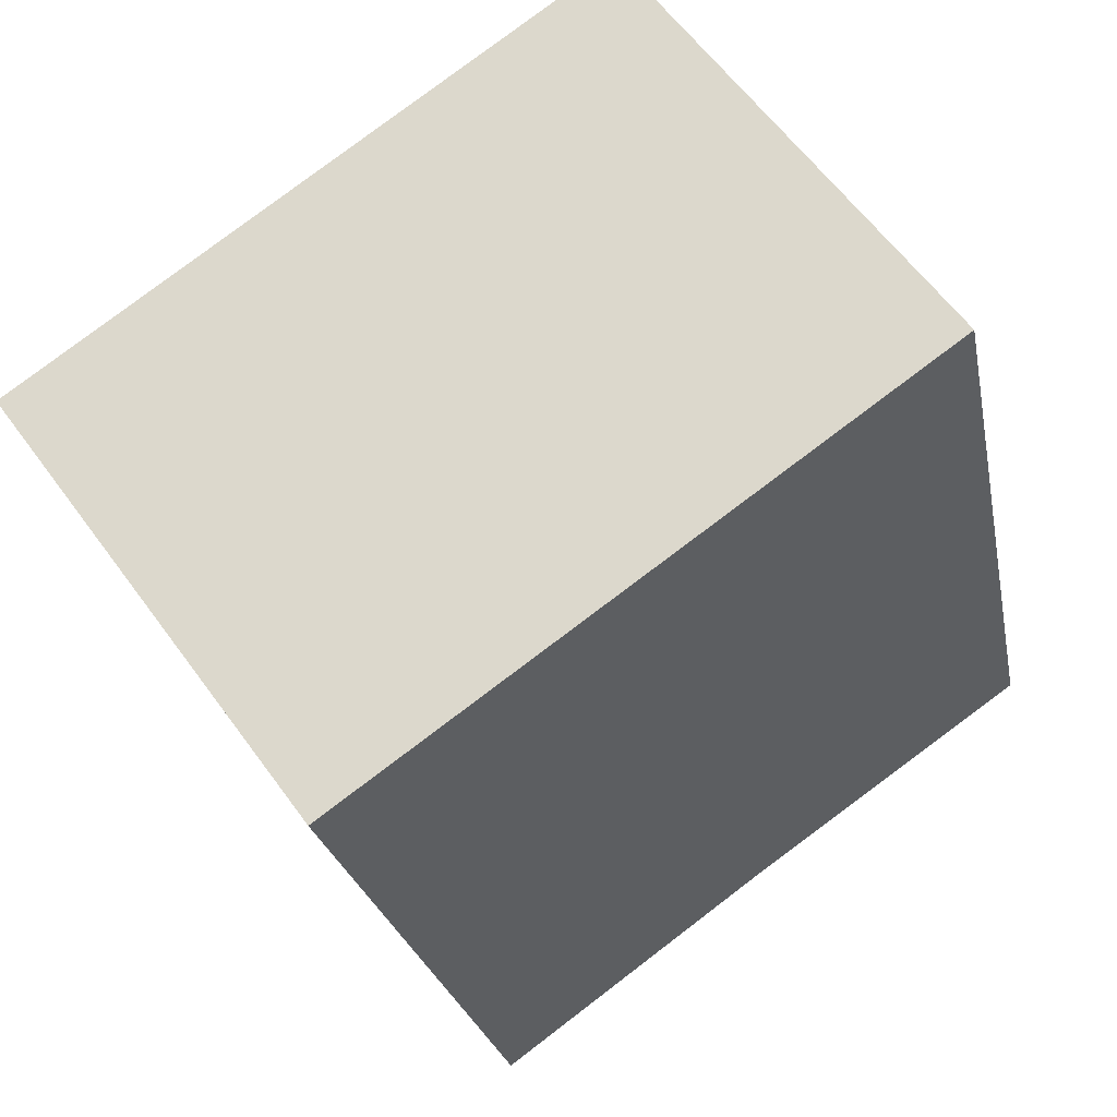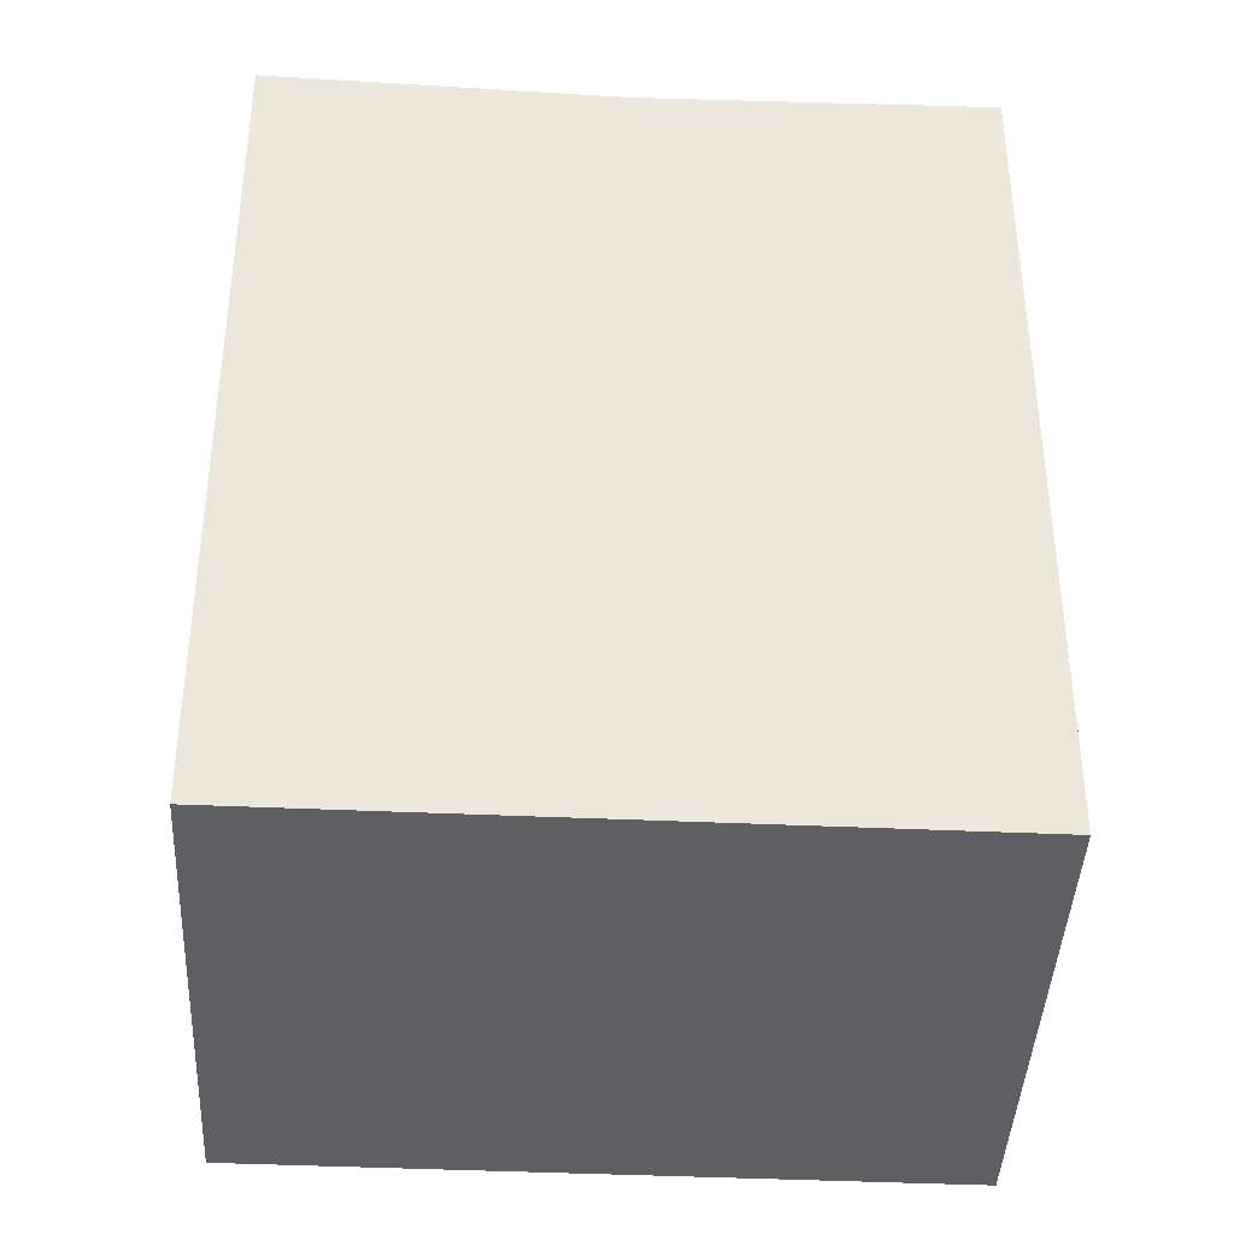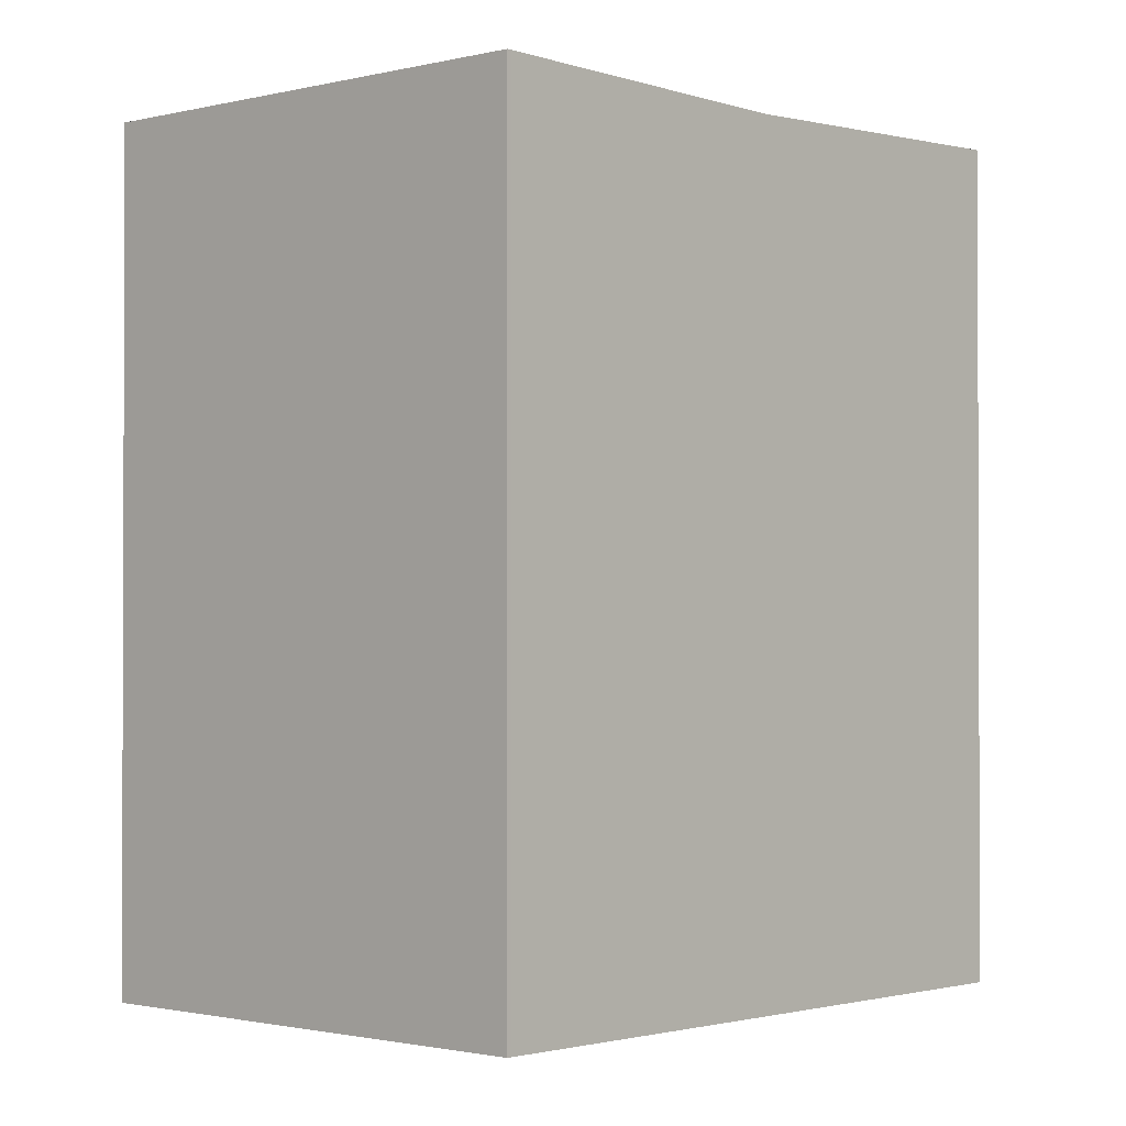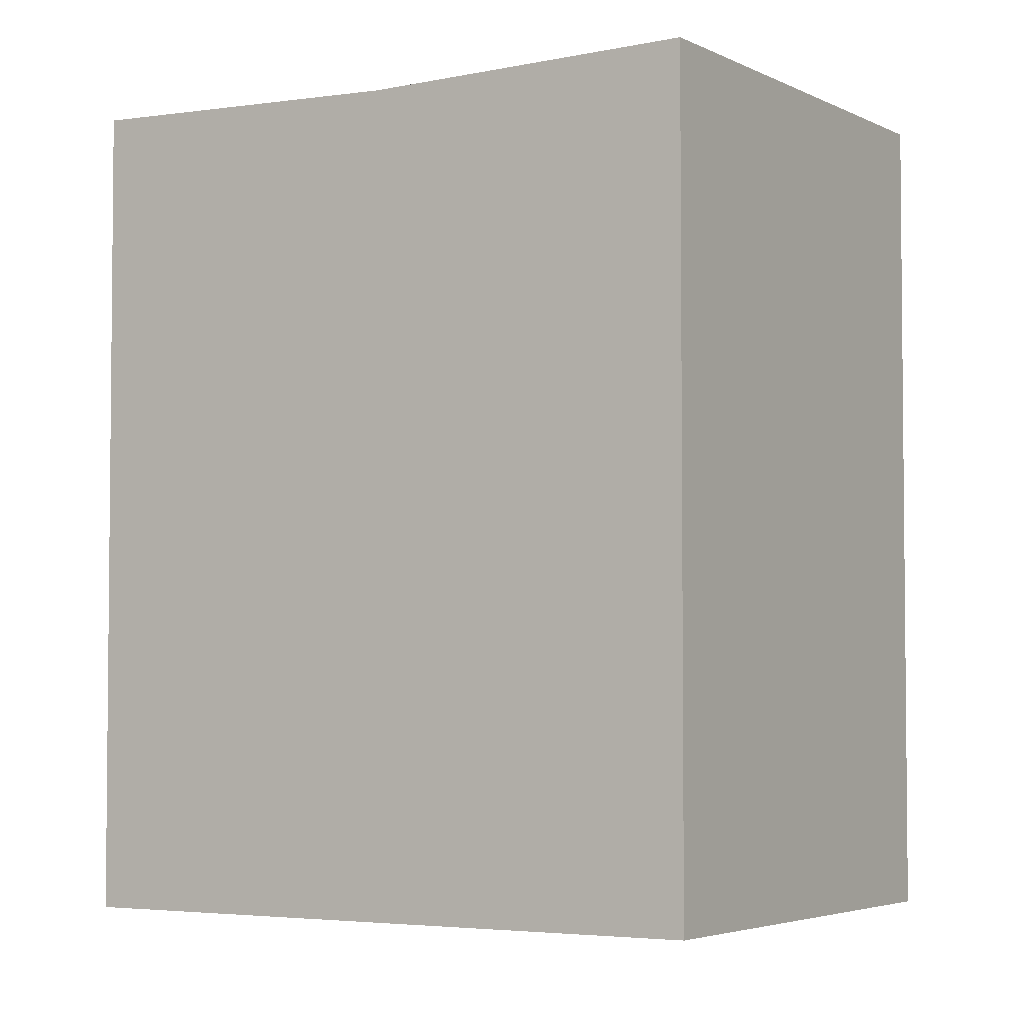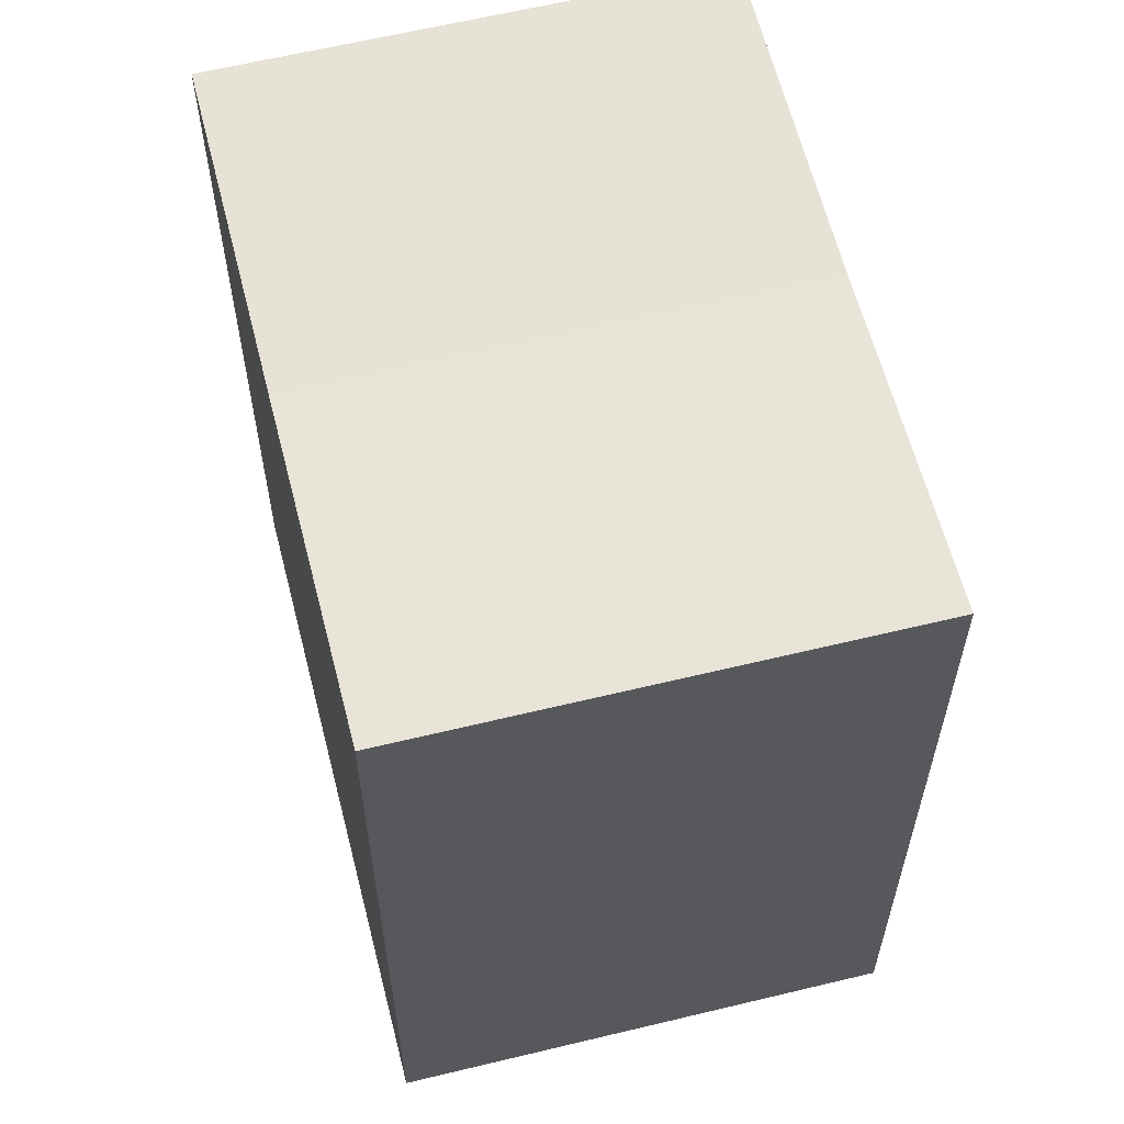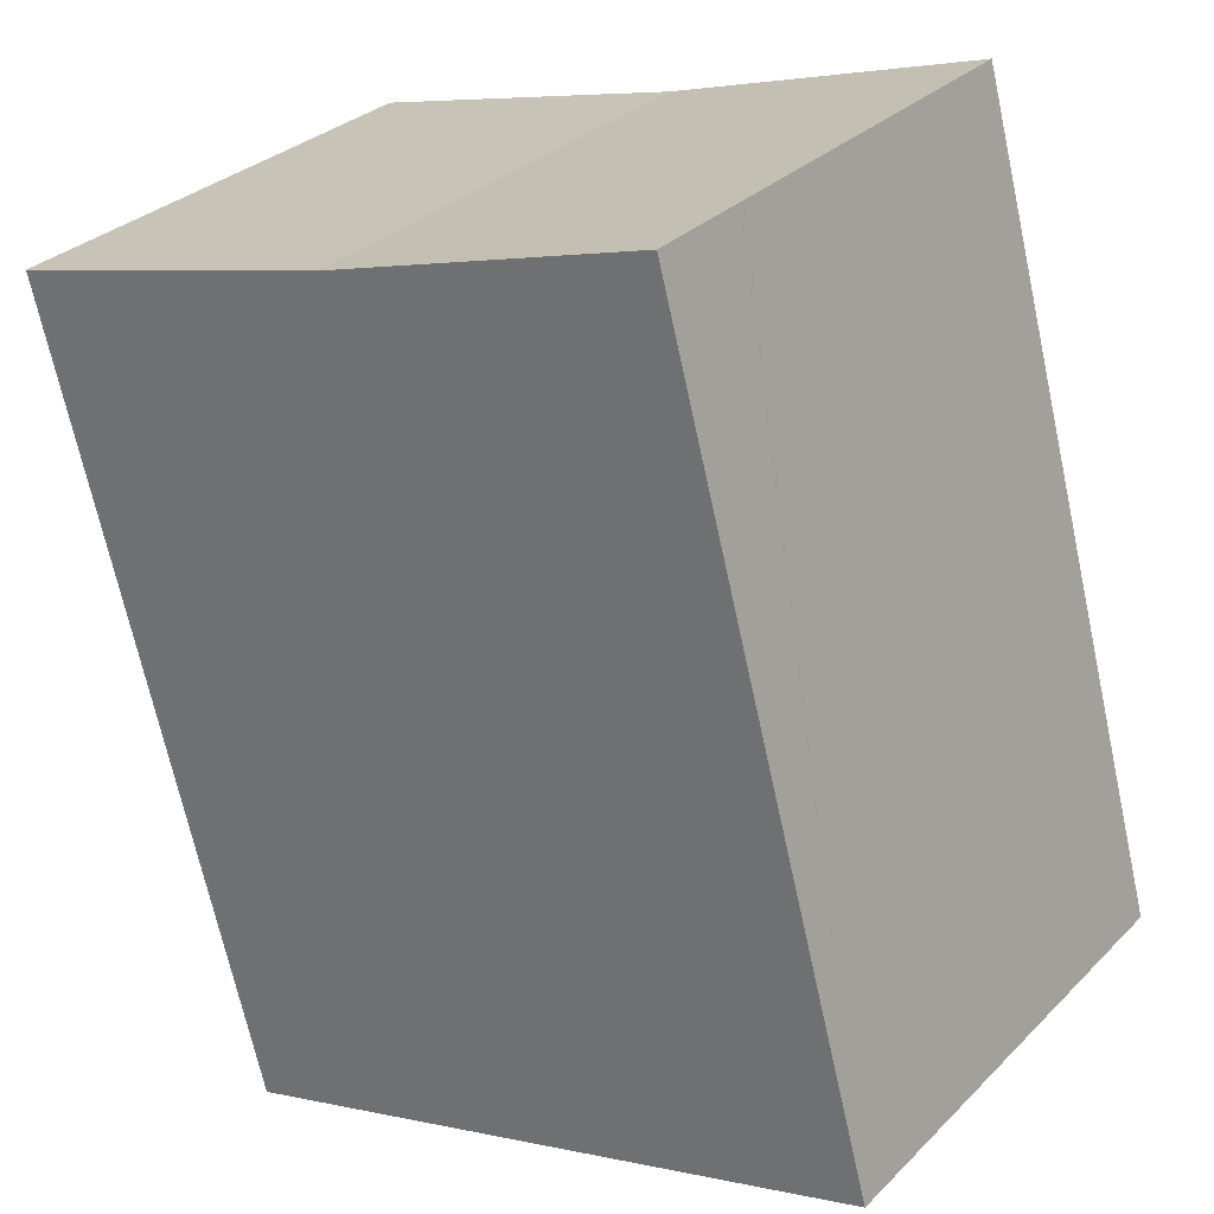
<metadata>
{"format":"obj","ext":"obj","renderer":"f3d","projection":"perspective","resolution":1024,"background":"white","views":[{"elev":-23.6,"azim":10.4,"up":"+Z"},{"elev":-40.8,"azim":-38.8,"up":"+Y"},{"elev":-1.3,"azim":97.0,"up":"+Y"},{"elev":-3.8,"azim":-4.0,"up":"+Y"},{"elev":61.8,"azim":-139.9,"up":"+Y"},{"elev":-69.2,"azim":-167.7,"up":"+Z"}]}
</metadata>
<code>
v  19.29 18.91 -0.327
v  12.61 18.92 9.03
v  19.38 18.92 -0.268
v  12.53 18.91 8.972
v  13.07 18.72 -4.781
v  6.305 18.72 4.516
v  0.169 18.91 0.121
v  4.139 18.92 -5.677
v  0 18.92 1.158e-15
v  4.152 18.92 -5.695
v  5.193 18.92 -7.123
v  5.289 18.92 -7.255
v  6.934 18.91 -9.179
v  6.775 18.92 -9.293
v  6.775 5.69e-16 -9.293
v  4.139 3.476e-16 -5.677
v  0 0 0
v  5.193 4.362e-16 -7.123
v  5.289 4.442e-16 -7.255
v  4.152 3.487e-16 -5.695
v  12.61 -5.529e-16 9.03
v  0.169 -7.409e-18 0.121
v  6.305 -2.765e-16 4.516
v  12.53 -5.494e-16 8.972
v  19.38 1.641e-17 -0.268
v  6.934 5.621e-16 -9.179
v  13.07 2.928e-16 -4.781
v  19.29 2.002e-17 -0.327
g defaultobject
f 1 2 3
f 2 1 4
f 4 1 5
f 4 5 6
f 7 8 9
f 8 7 6
f 8 6 5
f 8 5 10
f 10 5 11
f 11 5 12
f 12 5 13
f 12 13 14
f 15 12 14
f 12 15 11
f 11 15 10
f 10 15 8
f 8 15 9
f 9 15 16
f 9 16 17
f 16 15 18
f 18 15 19
f 16 18 20
f 17 7 9
f 7 17 6
f 6 17 4
f 4 17 2
f 2 17 21
f 21 17 22
f 21 22 23
f 21 23 24
f 21 3 2
f 3 21 25
f 14 26 15
f 26 14 13
f 26 13 27
f 27 13 5
f 27 5 28
f 28 5 1
f 28 1 25
f 25 1 3
f 24 25 21
f 25 24 23
f 25 23 28
f 28 23 27
f 27 23 22
f 27 22 26
f 26 22 17
f 26 17 16
f 26 16 20
f 26 20 18
f 26 18 19
f 26 19 15

</code>
